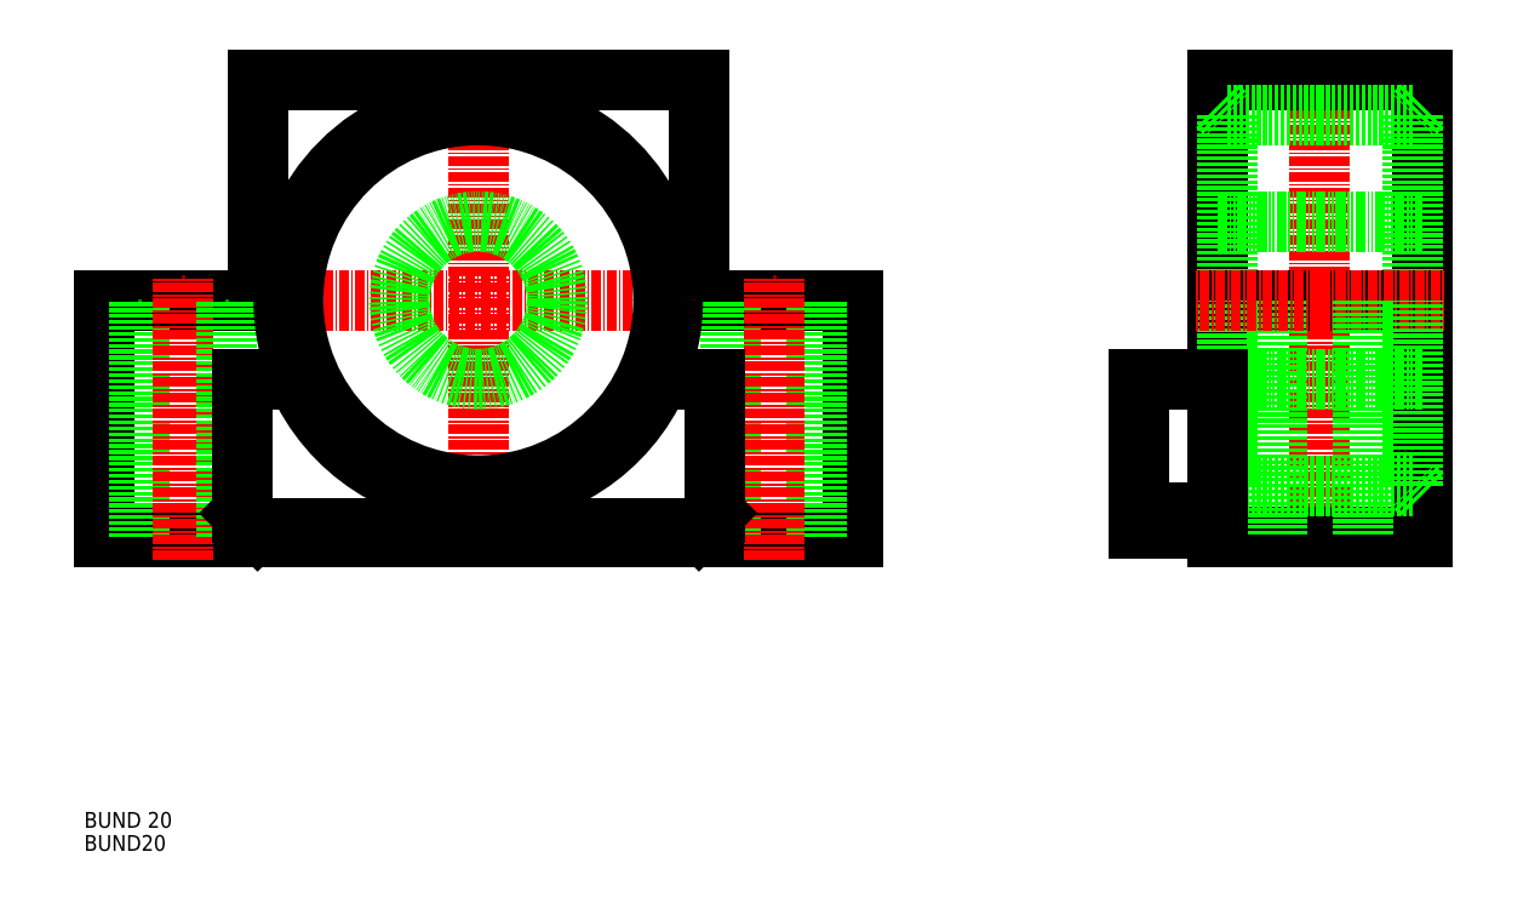
<metadata>
{"format":"dxf","ext":"dxf","renderer":"ezdxf+matplotlib","layout":"modelspace","background":"white","min_lineweight":24,"dpi":150}
</metadata>
<code>
0
SECTION
2
ENTITIES
0
LINE
8
0
10
50
20
20
30
0
11
97.5
21
20
31
0
0
POLYLINE
8
0
66
     1
10
0
20
0
30
0
0
VERTEX
8
0
10
97.5
20
50
30
0
0
VERTEX
8
0
10
78
20
50
30
0
0
SEQEND
8
0
0
LINE
8
0
10
78
20
78
30
0
11
78
21
50
31
0
0
LINE
8
0
10
22
20
78
30
0
11
22
21
50
31
0
0
LINE
8
CENTER
10
50
20
17
30
0
11
50
21
81
31
0
0
LINE
8
0
10
50
20
20
30
0
11
2.5
21
20
31
0
0
POLYLINE
8
0
66
     1
10
0
20
0
30
0
0
VERTEX
8
0
10
2.5
20
50
30
0
0
VERTEX
8
0
10
22
20
50
30
0
0
SEQEND
8
0
0
TEXT
8
0
10
0
20
-16.9
30
0
40
2
1
BUND 20
0
TEXT
8
0
10
0
20
-19.83
30
0
40
2
1
BUND20
0
LINE
8
0
10
2.5
20
20
30
0
11
2.5
21
50
31
0
0
LINE
8
0
10
7
20
20
30
0
11
7
21
50
31
0
0
LINE
8
CENTER
10
12.5
20
17
30
0
11
12.5
21
53
31
0
0
LINE
8
CENTER
10
22.32
20
50
30
0
11
77.67
21
50
31
0
0
LINE
8
0
10
18
20
20
30
0
11
18
21
50
31
0
0
LINE
8
0
10
22
20
78
30
0
11
50
21
78
31
0
0
LINE
8
0
10
78
20
78
30
0
11
50
21
78
31
0
0
LINE
8
0
10
143.8
20
20
30
0
11
143.8
21
78
31
0
0
LINE
8
0
10
169.8
20
78
30
0
11
169.8
21
20
31
0
0
LINE
8
0
10
168.6
20
73.5
30
0
11
168.6
21
50
31
0
0
LINE
8
0
10
145
20
73.5
30
0
11
145
21
50
31
0
0
LINE
8
CENTER
10
156.8
20
17
30
0
11
156.8
21
81
31
0
0
LINE
8
0
10
169.8
20
20
30
0
11
143.8
21
20
31
0
0
LINE
8
0
10
143.8
20
50
30
0
11
169.8
21
50
31
0
0
LINE
8
0
10
156.8
20
26.5
30
0
11
168.6
21
26.5
31
0
0
LINE
8
CENTER
10
156.8
20
50
30
0
11
172.8
21
50
31
0
0
LINE
8
0
10
97.5
20
20
30
0
11
97.5
21
50
31
0
0
LINE
8
0
10
82
20
20
30
0
11
82
21
50
31
0
0
LINE
8
0
10
93
20
20
30
0
11
93
21
50
31
0
0
LINE
8
CENTER
10
87.5
20
17
30
0
11
87.5
21
53
31
0
0
LINE
8
0
10
151.3
20
50
30
0
11
151.3
21
20
31
0
0
LINE
8
0
10
162.3
20
50
30
0
11
162.3
21
20
31
0
0
LINE
8
0
10
145
20
26.5
30
0
11
145
21
50
31
0
0
LINE
8
0
10
156.8
20
26.5
30
0
11
145
21
26.5
31
0
0
LINE
8
0
10
143.8
20
25.33
30
0
11
145
21
26.5
31
0
0
LINE
8
CENTER
10
156.8
20
50
30
0
11
140.8
21
50
31
0
0
LINE
8
0
10
168.6
20
26.5
30
0
11
168.6
21
50
31
0
0
LINE
8
0
10
169.8
20
25.33
30
0
11
168.6
21
26.5
31
0
0
LINE
8
0
10
143.8
20
78
30
0
11
169.8
21
78
31
0
0
LINE
8
0
10
156.8
20
73.5
30
0
11
168.6
21
73.5
31
0
0
LINE
8
0
10
156.8
20
73.5
30
0
11
145
21
73.5
31
0
0
LINE
8
0
10
143.8
20
74.67
30
0
11
145
21
73.5
31
0
0
LINE
8
0
10
169.8
20
74.67
30
0
11
168.6
21
73.5
31
0
0
CIRCLE
8
0
10
50
20
50
30
0
40
23.5
0
CIRCLE
8
0
10
50
20
50
30
0
40
24.68
0
CIRCLE
8
0
10
50
20
50
30
0
40
10
0
LINE
8
0
10
143.8
20
60
30
0
11
169.8
21
60
31
0
0
LINE
8
0
10
143.8
20
40
30
0
11
169.8
21
40
31
0
0
LINE
8
0
10
80
20
40
30
0
11
80
21
23
31
0
0
LINE
8
0
10
72.91
20
40
30
0
11
80
21
40
31
0
0
LINE
8
0
10
80
20
23
30
0
11
78
21
21
31
0
0
LINE
8
0
10
20
20
40
30
0
11
20
21
23
31
0
0
LINE
8
0
10
20
20
40
30
0
11
27.09
21
40
31
0
0
LINE
8
0
10
20
20
23
30
0
11
22
21
21
31
0
0
LINE
8
0
10
22
20
21
30
0
11
78
21
21
31
0
0
ARC
8
0
10
50
20
50
30
0
40
25
50
203.6
51
336.4
0
LINE
8
0
10
143.8
20
40
30
0
11
133.8
21
40
31
0
0
LINE
8
0
10
143.8
20
21
30
0
11
133.8
21
21
31
0
0
LINE
8
0
10
143.8
20
23
30
0
11
133.8
21
23
31
0
0
LINE
8
0
10
133.8
20
21
30
0
11
133.8
21
40
31
0
0
LINE
8
0
10
143.8
20
21
30
0
11
143.8
21
40
31
0
0
ENDSEC
0
EOF

</code>
